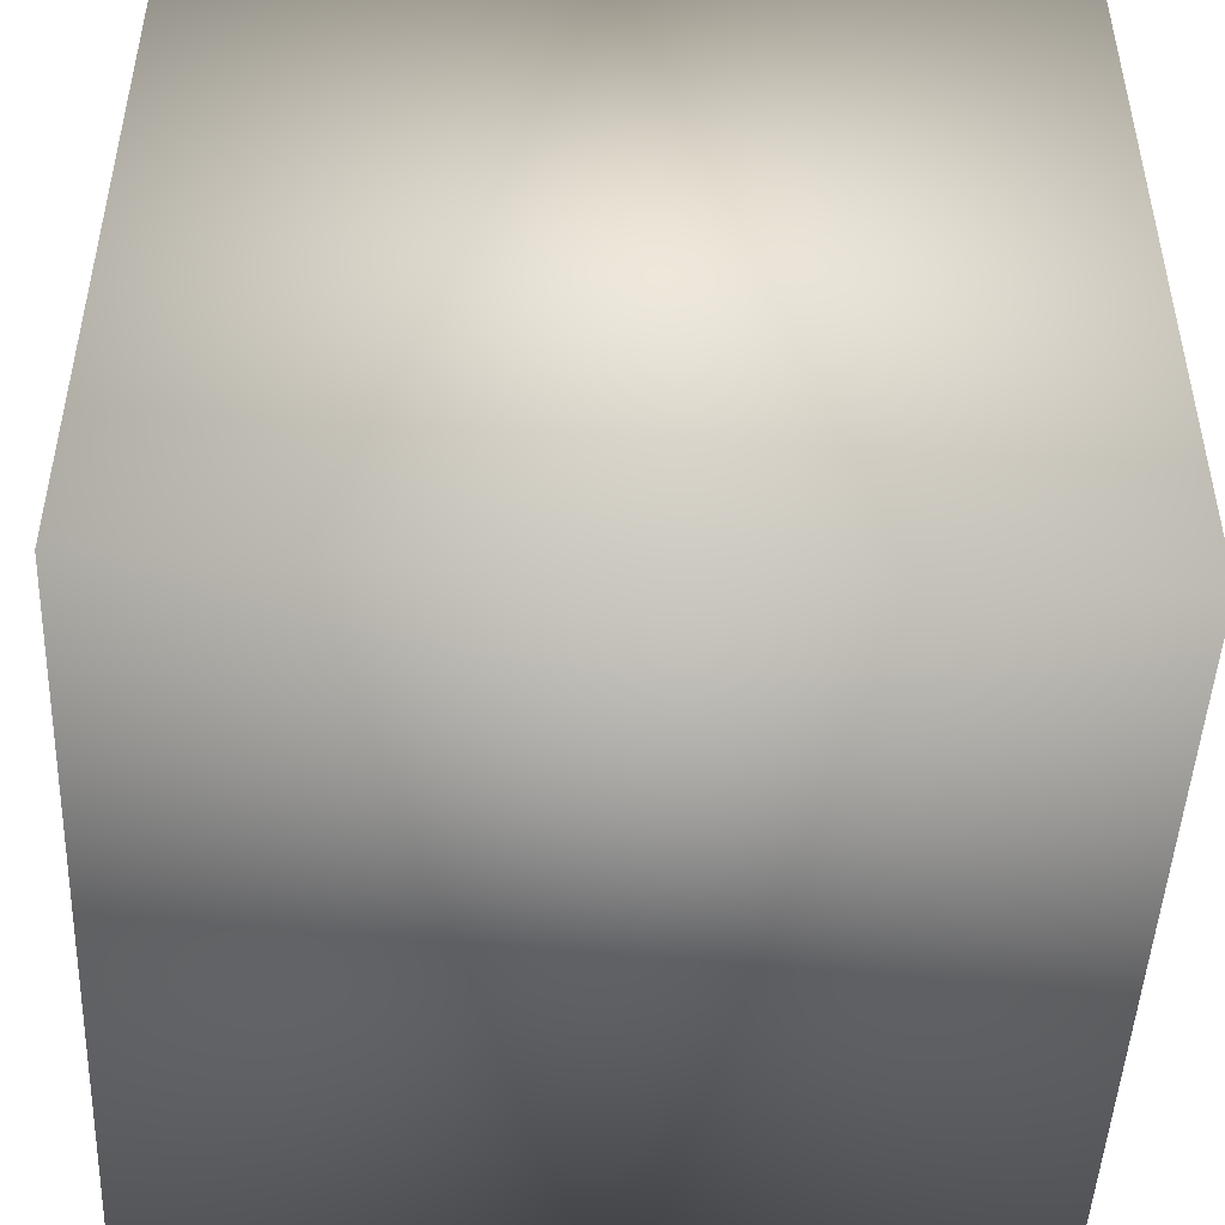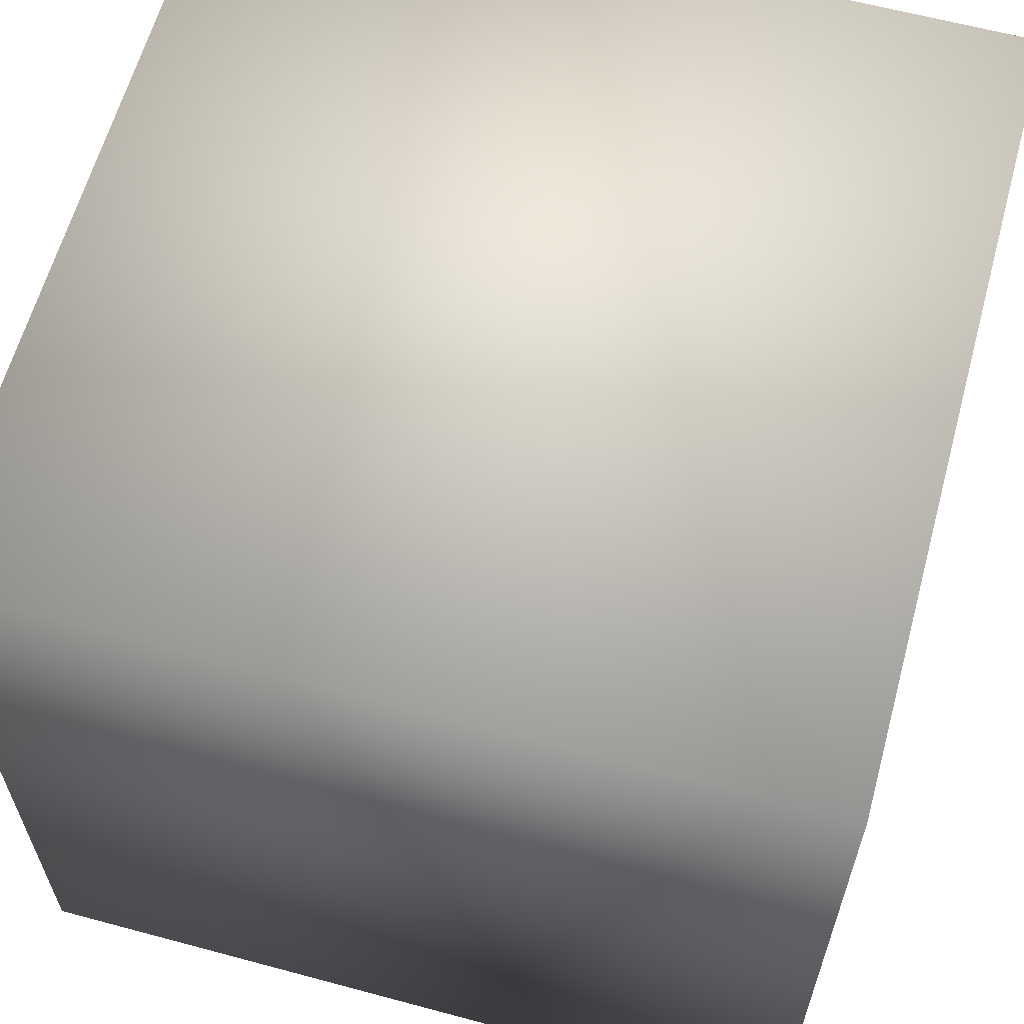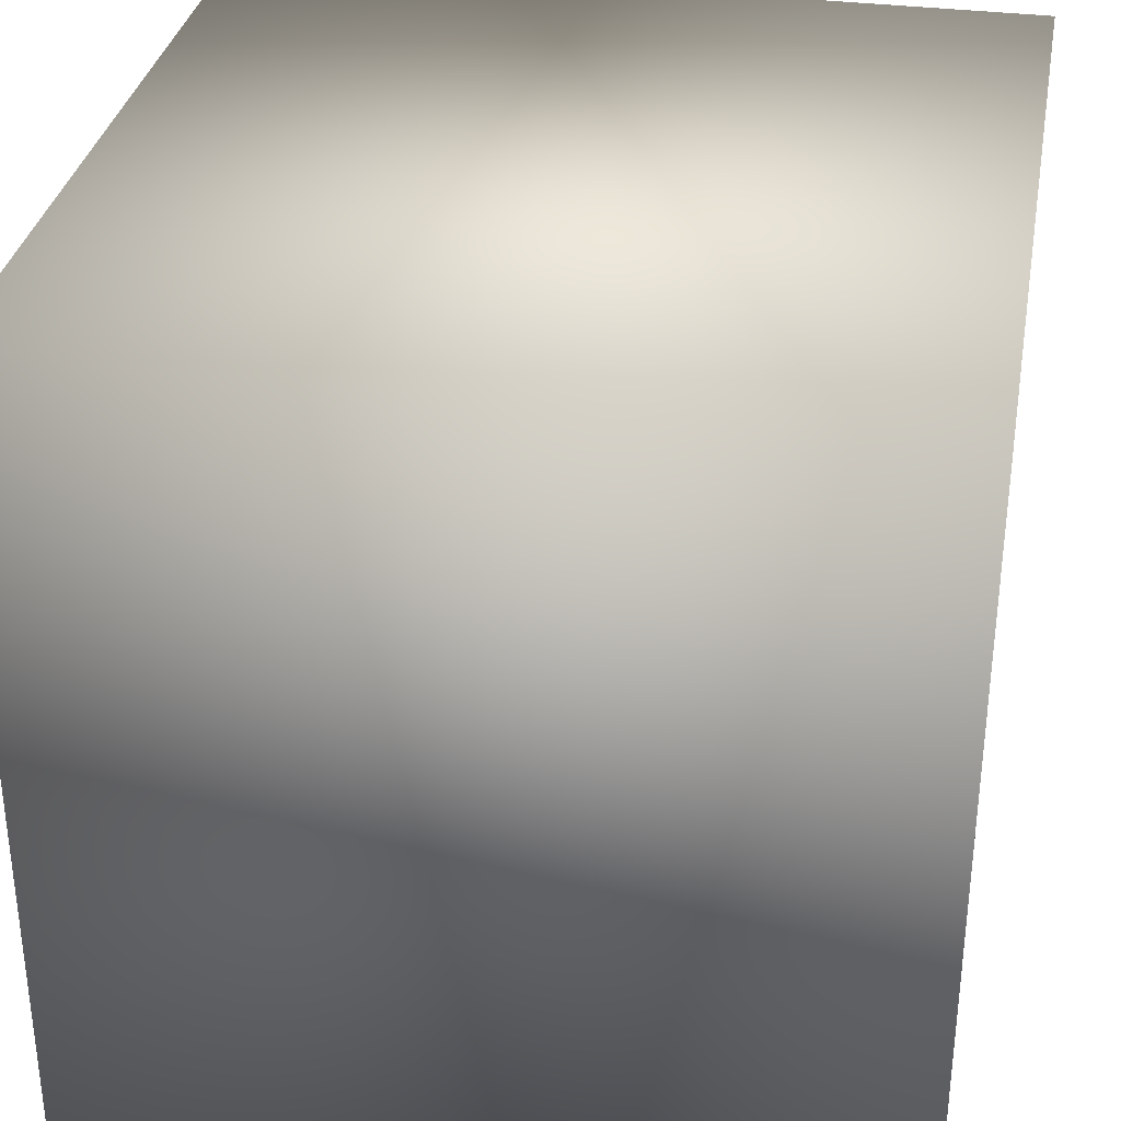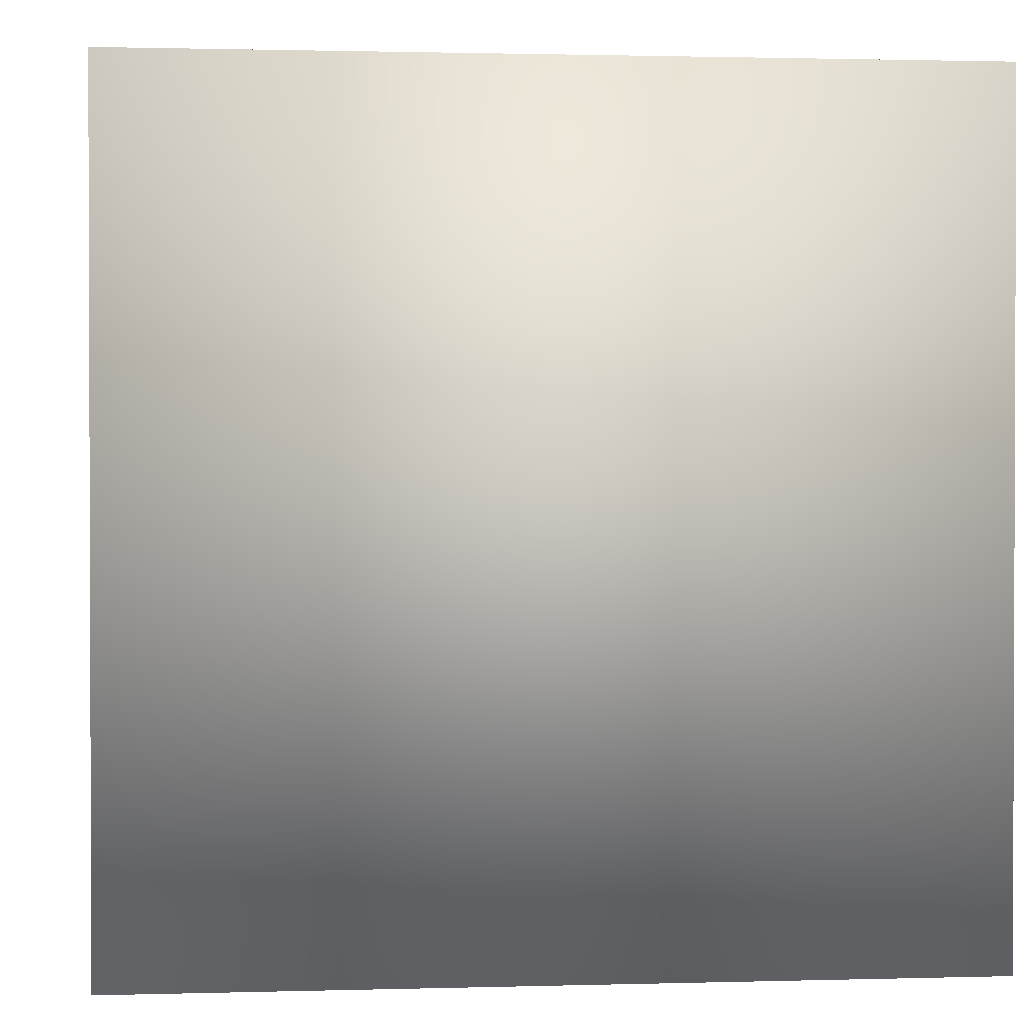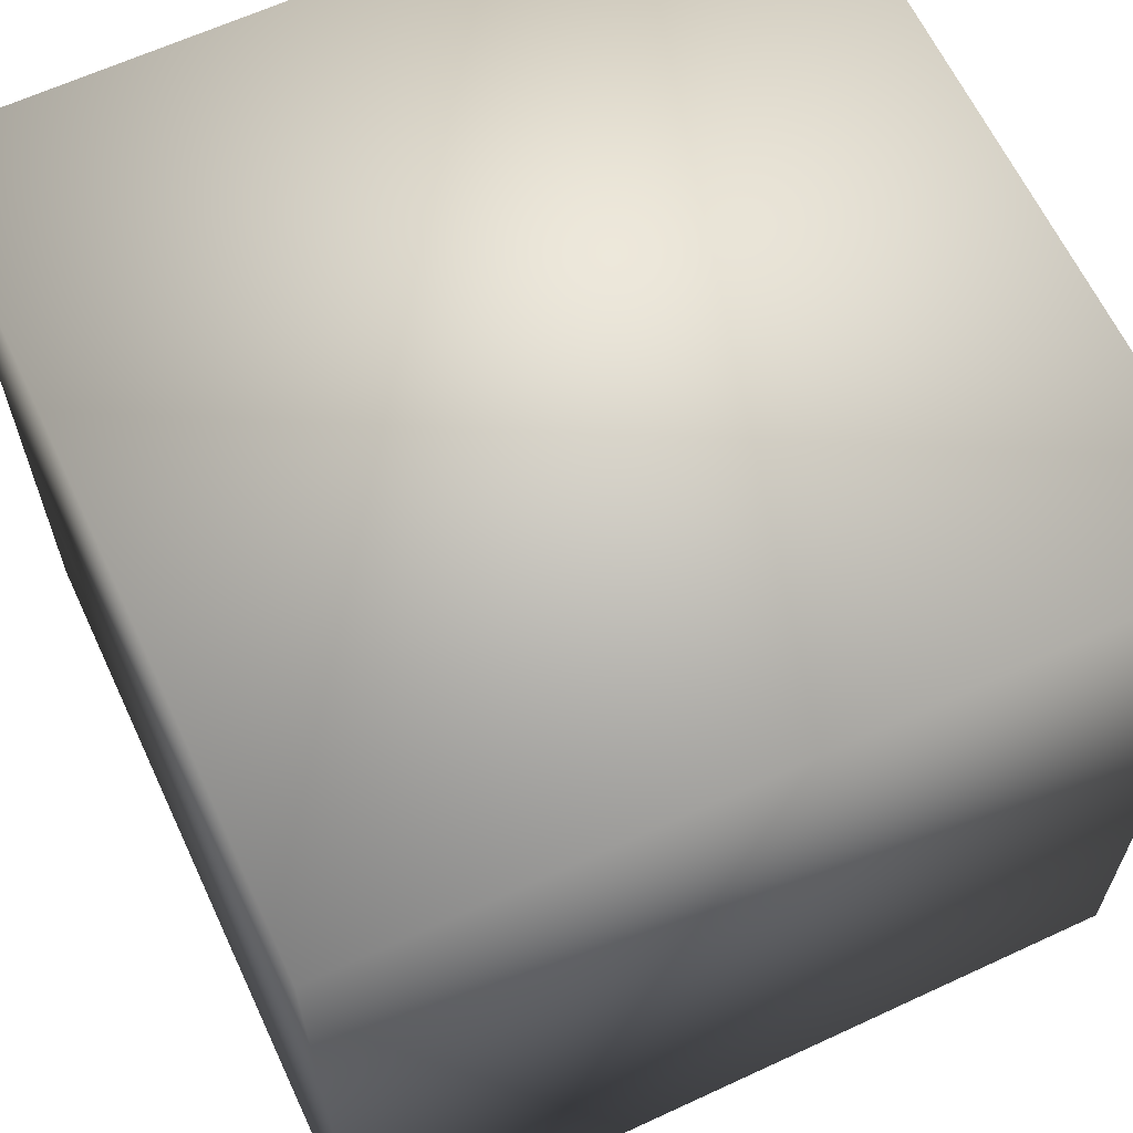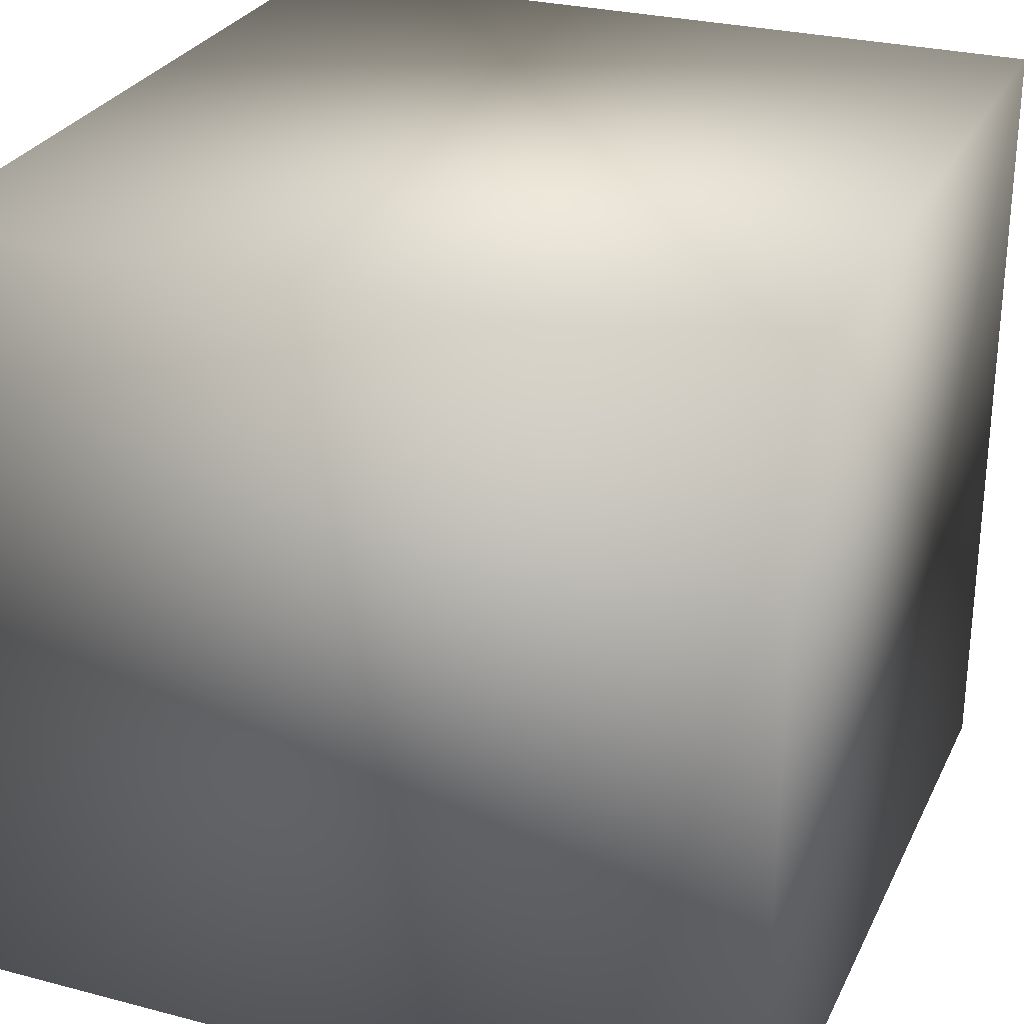
<metadata>
{"format":"obj","ext":"obj","renderer":"f3d","projection":"perspective","resolution":1024,"background":"white","views":[{"elev":-47.9,"azim":87.5,"up":"+Y"},{"elev":61.9,"azim":15.3,"up":"+Z"},{"elev":33.1,"azim":-169.8,"up":"+Z"},{"elev":1.2,"azim":174.0,"up":"+Z"},{"elev":63.6,"azim":64.9,"up":"+Z"},{"elev":28.0,"azim":-68.3,"up":"+Z"}]}
</metadata>
<code>
o cube
v 0.0625 0.125 0.0625
v 0.0625 0.125 -0.0625
v 0.0625 0 0.0625
v 0.0625 -0 -0.0625
v -0.0625 0.125 -0.0625
v -0.0625 0.125 0.0625
v -0.0625 -0 -0.0625
v -0.0625 0 0.0625
f 4 7 5 2
f 3 4 2 1
f 8 3 1 6
f 7 8 6 5
f 6 1 2 5
f 7 4 3 8

</code>
